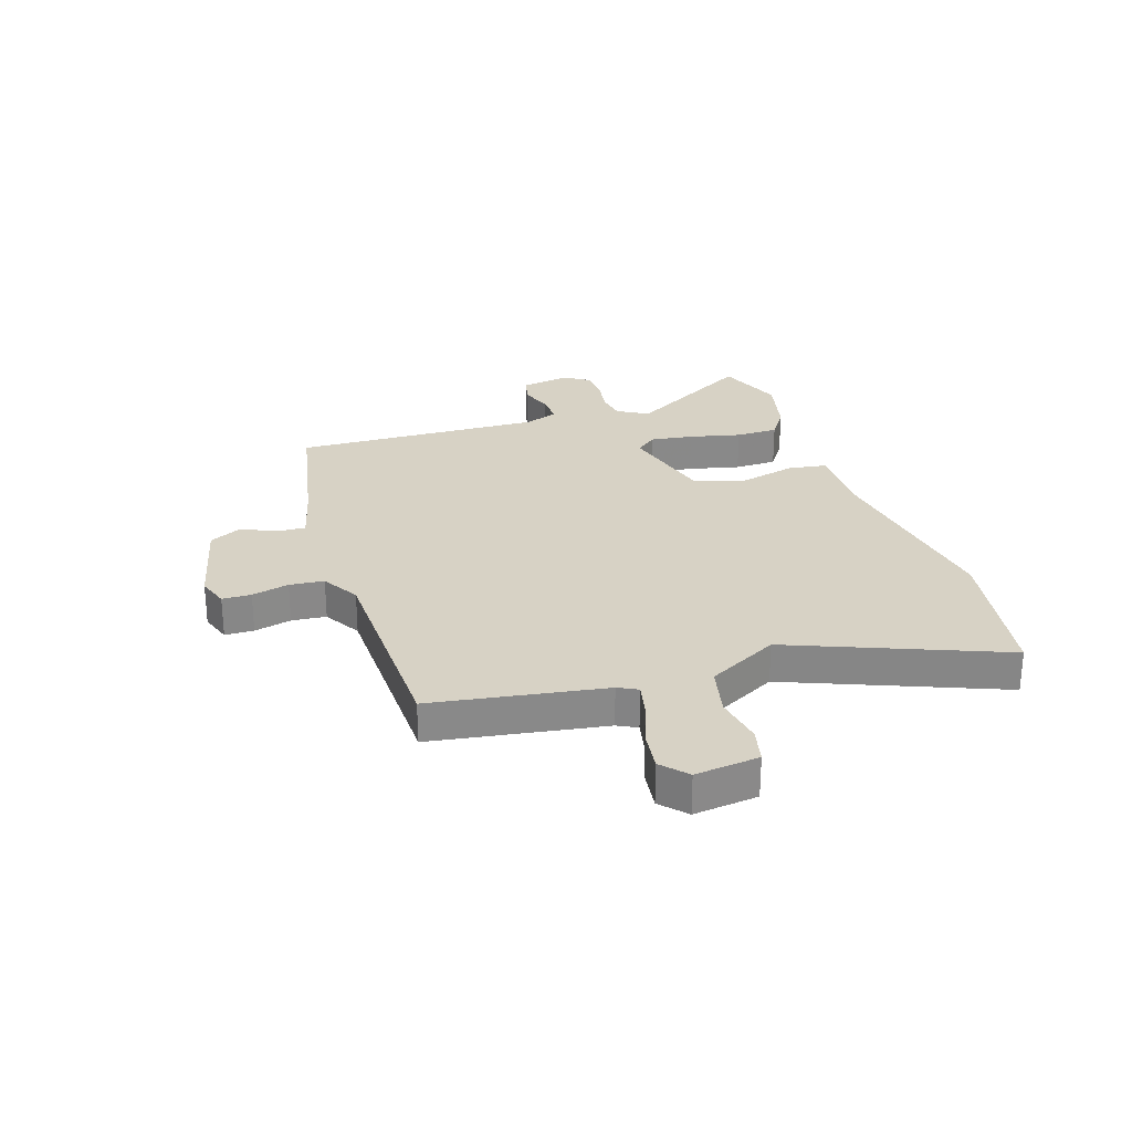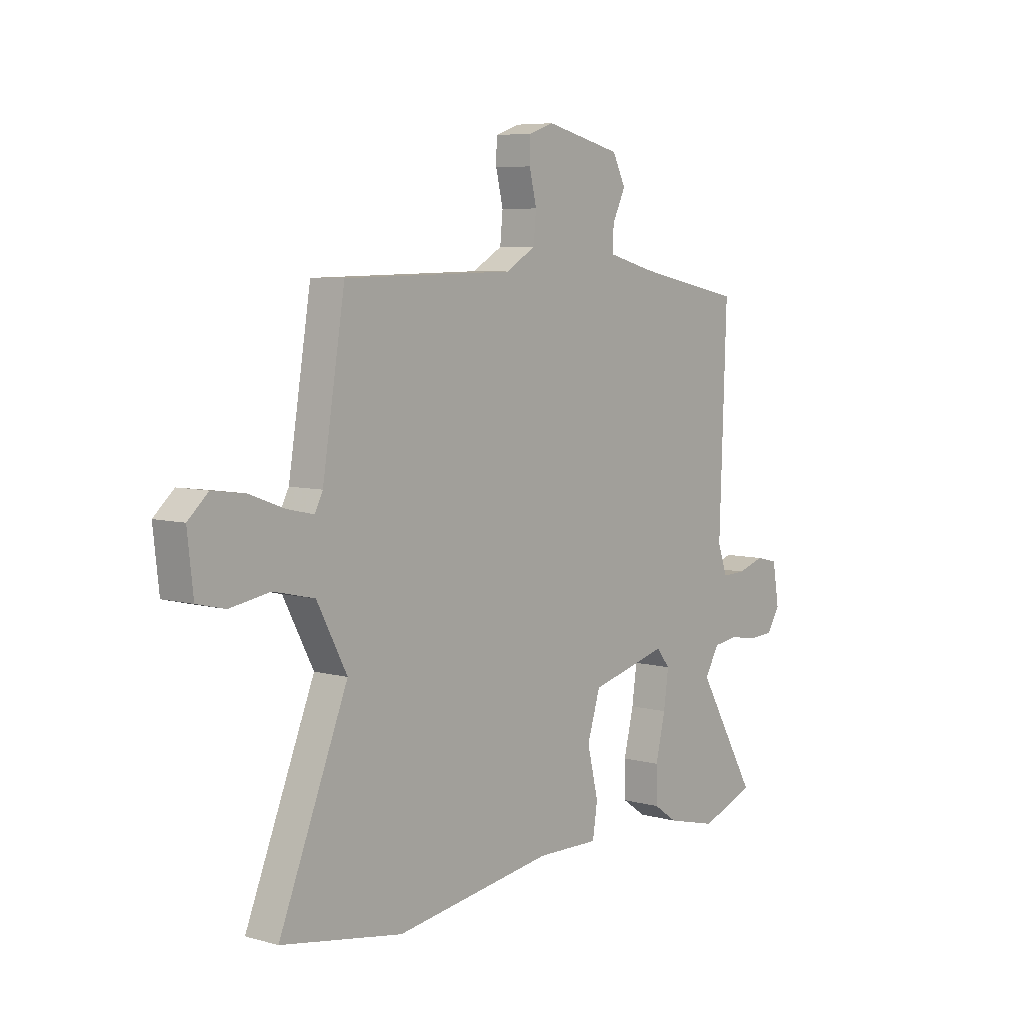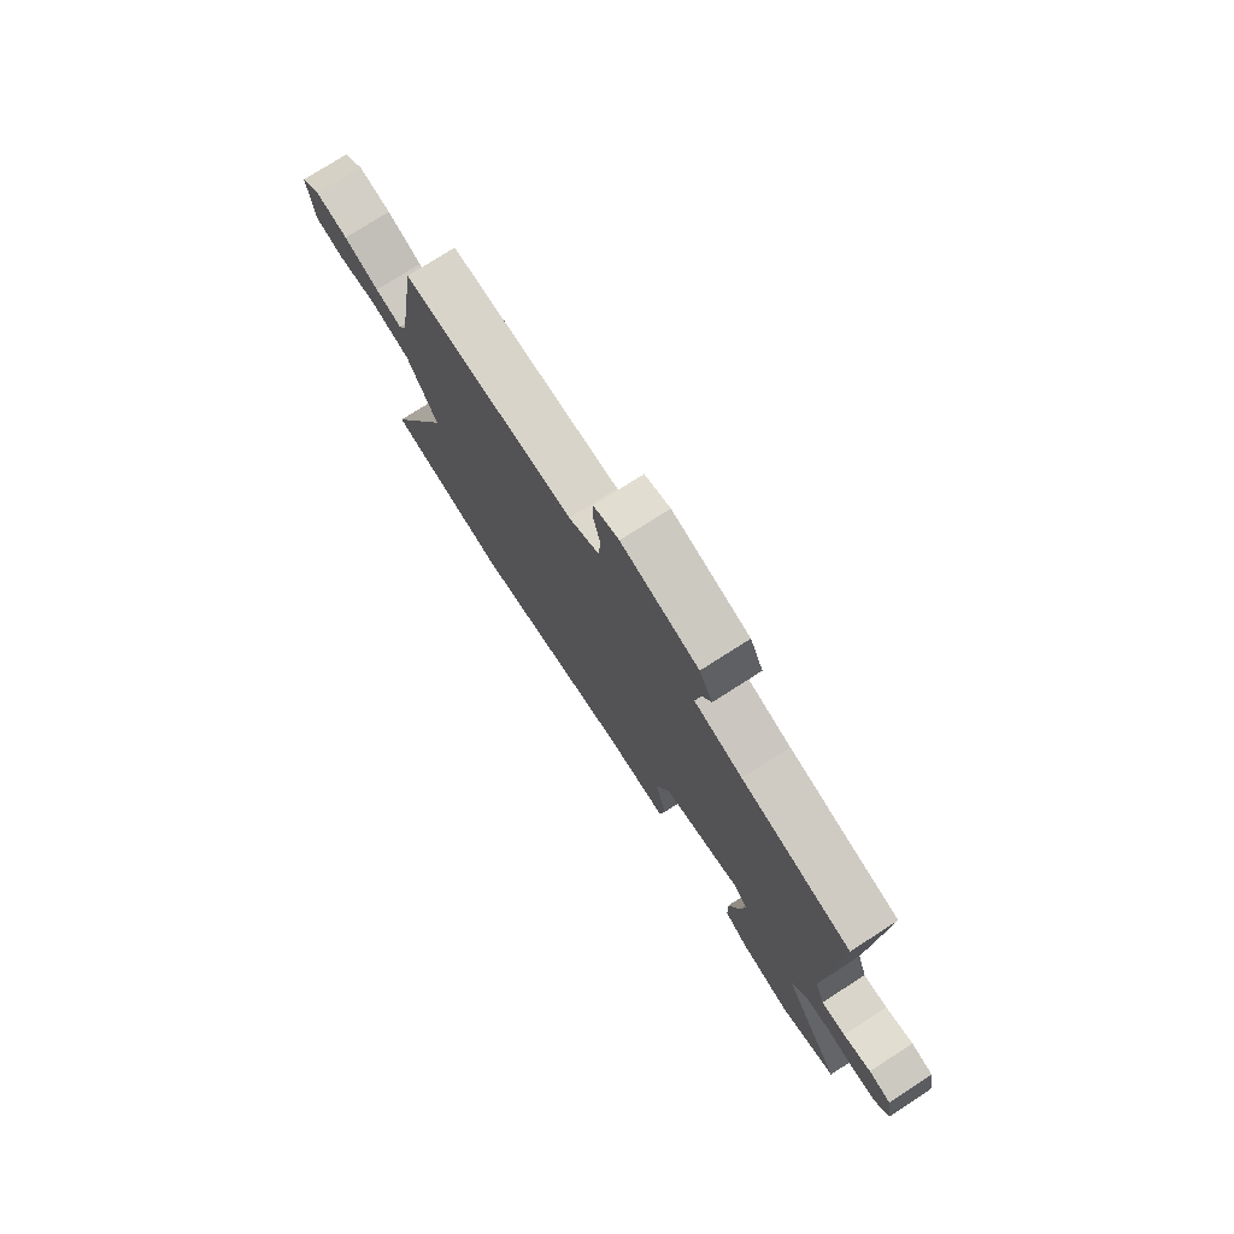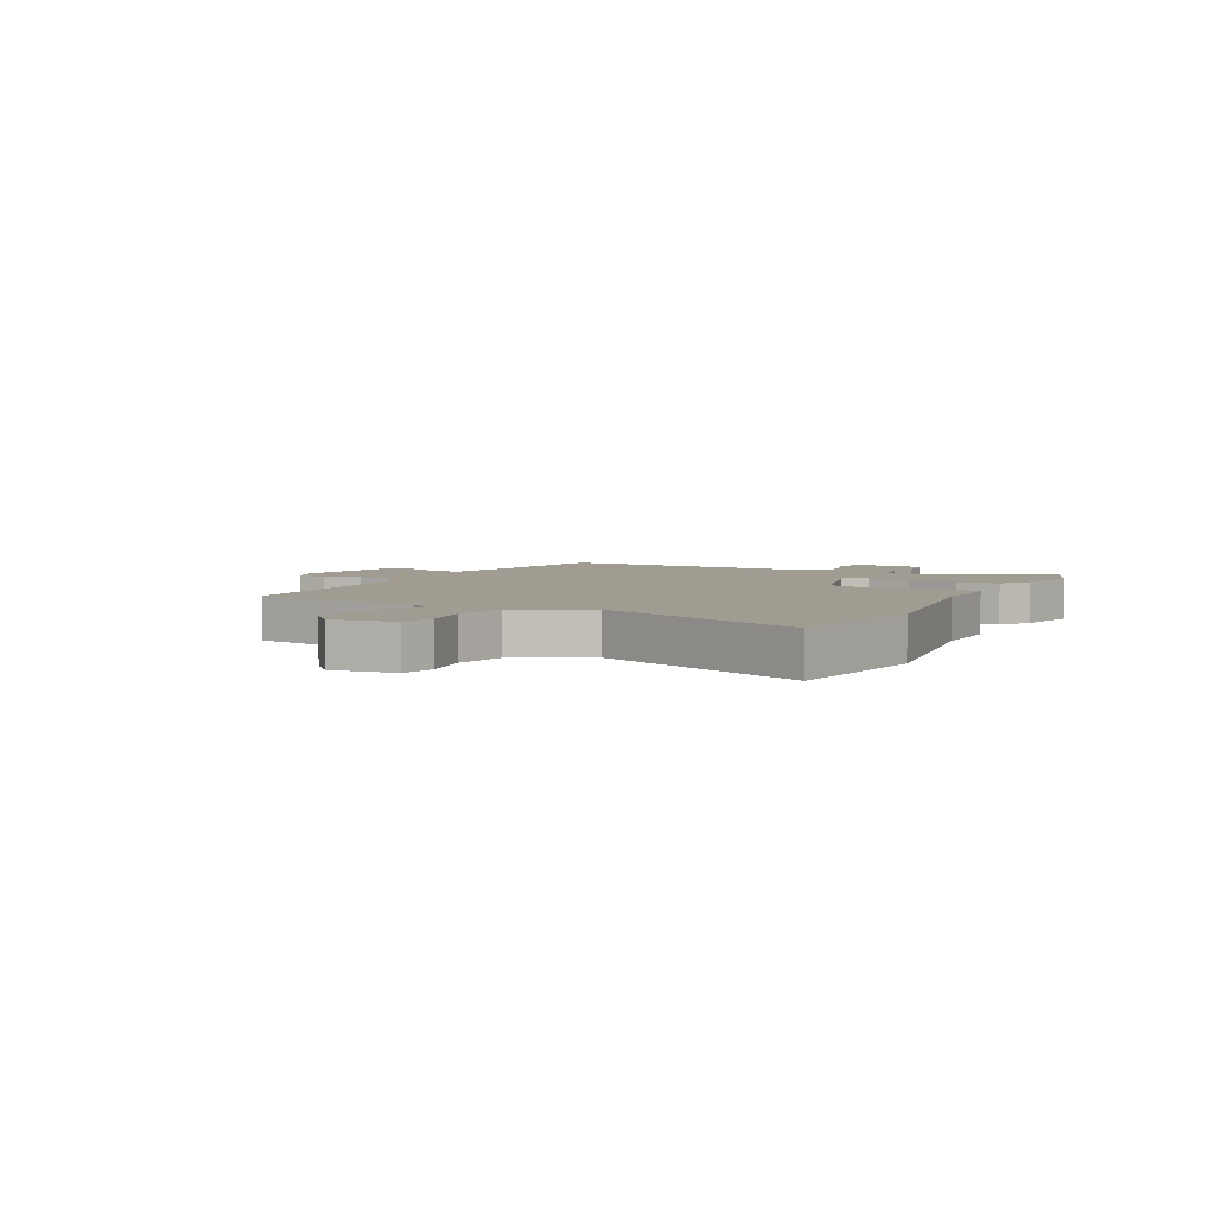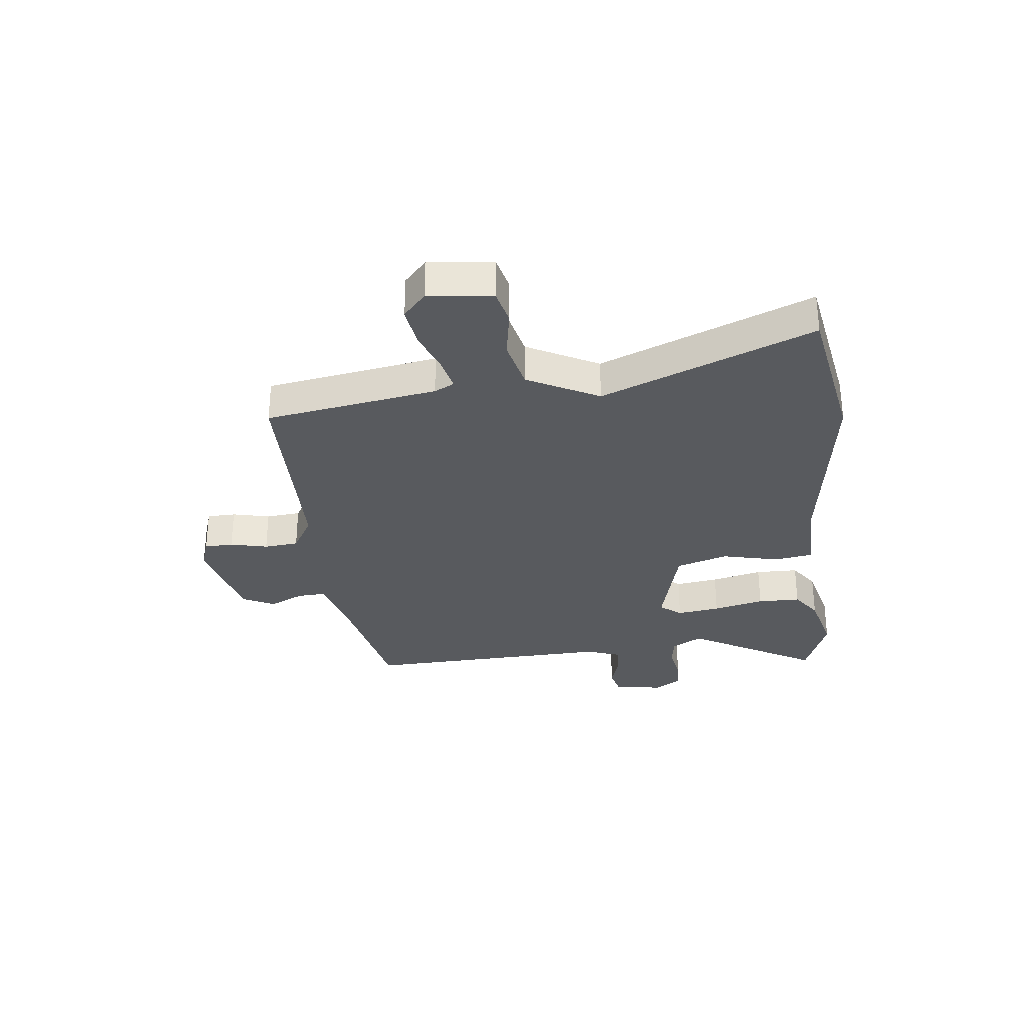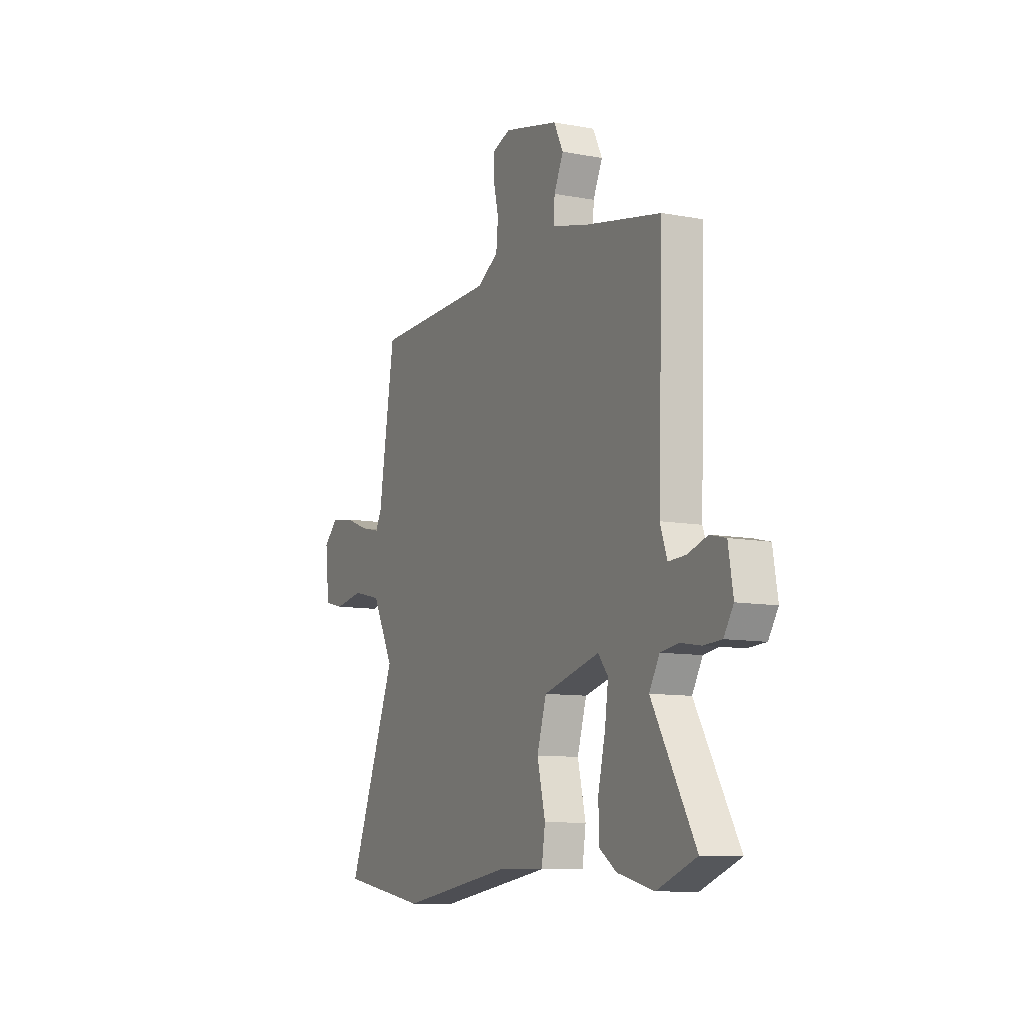
<metadata>
{"format":"obj","ext":"obj","renderer":"f3d","projection":"perspective","resolution":1024,"background":"white","views":[{"elev":27.3,"azim":71.7,"up":"+Y"},{"elev":6.5,"azim":129.1,"up":"+Z"},{"elev":75.9,"azim":-122.7,"up":"+Z"},{"elev":4.5,"azim":116.7,"up":"+Y"},{"elev":-30.8,"azim":96.7,"up":"+Y"},{"elev":-10.1,"azim":-115.6,"up":"+Z"}]}
</metadata>
<code>
v 0.65 0.07 -0.474
v 0.379 0.07 -0.521
v 0.023 0.07 -0.469
v -0.116 0.07 -0.472
v -0.127 0.07 -0.402
v -0.102 0.07 -0.299
v -0.131 0.07 -0.206
v -0.305 0.07 -0.161
v -0.336 0.07 -0.199
v -0.325 0.07 -0.277
v -0.303 0.07 -0.369
v -0.304 0.07 -0.446
v -0.358 0.07 -0.483
v -0.471 0.07 -0.511
v -0.593 0.07 -0.465
v -0.459 0.07 -0.235
v -0.491 0.07 -0.18
v -0.546 0.07 -0.172
v -0.61 0.07 -0.183
v -0.665 0.07 -0.18
v -0.695 0.07 -0.134
v -0.68 0.07 -0.045
v -0.631 0.07 -0.033
v -0.57 0.07 -0.052
v -0.517 0.07 -0.054
v -0.495 0.07 0.007
v -0.511 0.07 0.457
v -0.27 0.07 0.506
v -0.164 0.07 0.534
v -0.167 0.07 0.586
v -0.196 0.07 0.647
v -0.167 0.07 0.705
v 0.003 0.07 0.746
v 0.059 0.07 0.727
v 0.06 0.07 0.675
v 0.044 0.07 0.608
v 0.05 0.07 0.546
v 0.117 0.07 0.507
v 0.497 0.07 0.5
v 0.547 0.07 0.191
v 0.565 0.07 0.156
v 0.624 0.07 0.169
v 0.702 0.07 0.198
v 0.775 0.07 0.208
v 0.82 0.07 0.167
v 0.807 0.07 0.052
v 0.744 0.07 0.037
v 0.655 0.07 0.052
v 0.564 0.07 0.031
v 0.497 0.07 -0.096
v 0.65 0 -0.474
v 0.379 0 -0.521
v 0.023 0 -0.469
v -0.116 0 -0.472
v -0.127 0 -0.402
v -0.102 0 -0.299
v -0.131 0 -0.206
v -0.305 0 -0.161
v -0.336 0 -0.199
v -0.325 0 -0.277
v -0.303 0 -0.369
v -0.304 0 -0.446
v -0.358 0 -0.483
v -0.471 0 -0.511
v -0.593 0 -0.465
v -0.459 0 -0.235
v -0.491 0 -0.18
v -0.546 0 -0.172
v -0.61 0 -0.183
v -0.665 0 -0.18
v -0.695 0 -0.134
v -0.68 0 -0.045
v -0.631 0 -0.033
v -0.57 0 -0.052
v -0.517 0 -0.054
v -0.495 0 0.007
v -0.511 0 0.457
v -0.27 0 0.506
v -0.164 0 0.534
v -0.167 0 0.586
v -0.196 0 0.647
v -0.167 0 0.705
v 0.003 0 0.746
v 0.059 0 0.727
v 0.06 0 0.675
v 0.044 0 0.608
v 0.05 0 0.546
v 0.117 0 0.507
v 0.497 0 0.5
v 0.547 0 0.191
v 0.565 0 0.156
v 0.624 0 0.169
v 0.702 0 0.198
v 0.775 0 0.208
v 0.82 0 0.167
v 0.807 0 0.052
v 0.744 0 0.037
v 0.655 0 0.052
v 0.564 0 0.031
v 0.497 0 -0.096
f 46 47 48
f 45 46 48
f 44 45 48
f 43 44 48
f 42 43 48
f 41 42 48 49
f 40 41 49 50
f 38 39 40 50
f 34 35 36
f 33 34 36
f 32 33 36
f 31 32 36
f 30 31 36
f 29 30 36 37
f 1 2 3
f 50 1 3
f 38 50 3
f 37 38 3
f 29 37 3
f 28 29 3
f 22 23 24
f 21 22 24
f 20 21 24
f 19 20 24
f 18 19 24
f 17 18 24 25
f 16 17 25 26
f 14 15 16
f 13 14 16
f 12 13 16
f 11 12 16
f 10 11 16
f 16 26 27
f 10 16 27
f 9 10 27
f 3 4 5 6
f 3 6 7
f 28 3 7
f 8 9 27 28
f 7 8 28
f 98 97 96
f 98 96 95
f 98 95 94
f 98 94 93
f 98 93 92
f 99 98 92 91
f 100 99 91 90
f 100 90 89 88
f 86 85 84
f 86 84 83
f 86 83 82
f 86 82 81
f 86 81 80
f 87 86 80 79
f 53 52 51
f 53 51 100
f 53 100 88
f 53 88 87
f 53 87 79
f 53 79 78
f 74 73 72
f 74 72 71
f 74 71 70
f 74 70 69
f 74 69 68
f 75 74 68 67
f 76 75 67 66
f 66 65 64
f 66 64 63
f 66 63 62
f 66 62 61
f 66 61 60
f 77 76 66
f 77 66 60
f 77 60 59
f 56 55 54 53
f 57 56 53
f 57 53 78
f 78 77 59 58
f 78 58 57
f 1 51 52 2
f 2 52 53 3
f 3 53 54 4
f 4 54 55 5
f 5 55 56 6
f 6 56 57 7
f 7 57 58 8
f 8 58 59 9
f 9 59 60 10
f 10 60 61 11
f 11 61 62 12
f 12 62 63 13
f 13 63 64 14
f 14 64 65 15
f 15 65 66 16
f 16 66 67 17
f 17 67 68 18
f 18 68 69 19
f 19 69 70 20
f 20 70 71 21
f 21 71 72 22
f 22 72 73 23
f 23 73 74 24
f 24 74 75 25
f 25 75 76 26
f 26 76 77 27
f 27 77 78 28
f 28 78 79 29
f 29 79 80 30
f 30 80 81 31
f 31 81 82 32
f 32 82 83 33
f 33 83 84 34
f 34 84 85 35
f 35 85 86 36
f 36 86 87 37
f 37 87 88 38
f 38 88 89 39
f 39 89 90 40
f 40 90 91 41
f 41 91 92 42
f 42 92 93 43
f 43 93 94 44
f 44 94 95 45
f 45 95 96 46
f 46 96 97 47
f 47 97 98 48
f 48 98 99 49
f 49 99 100 50
f 50 100 51 1

</code>
